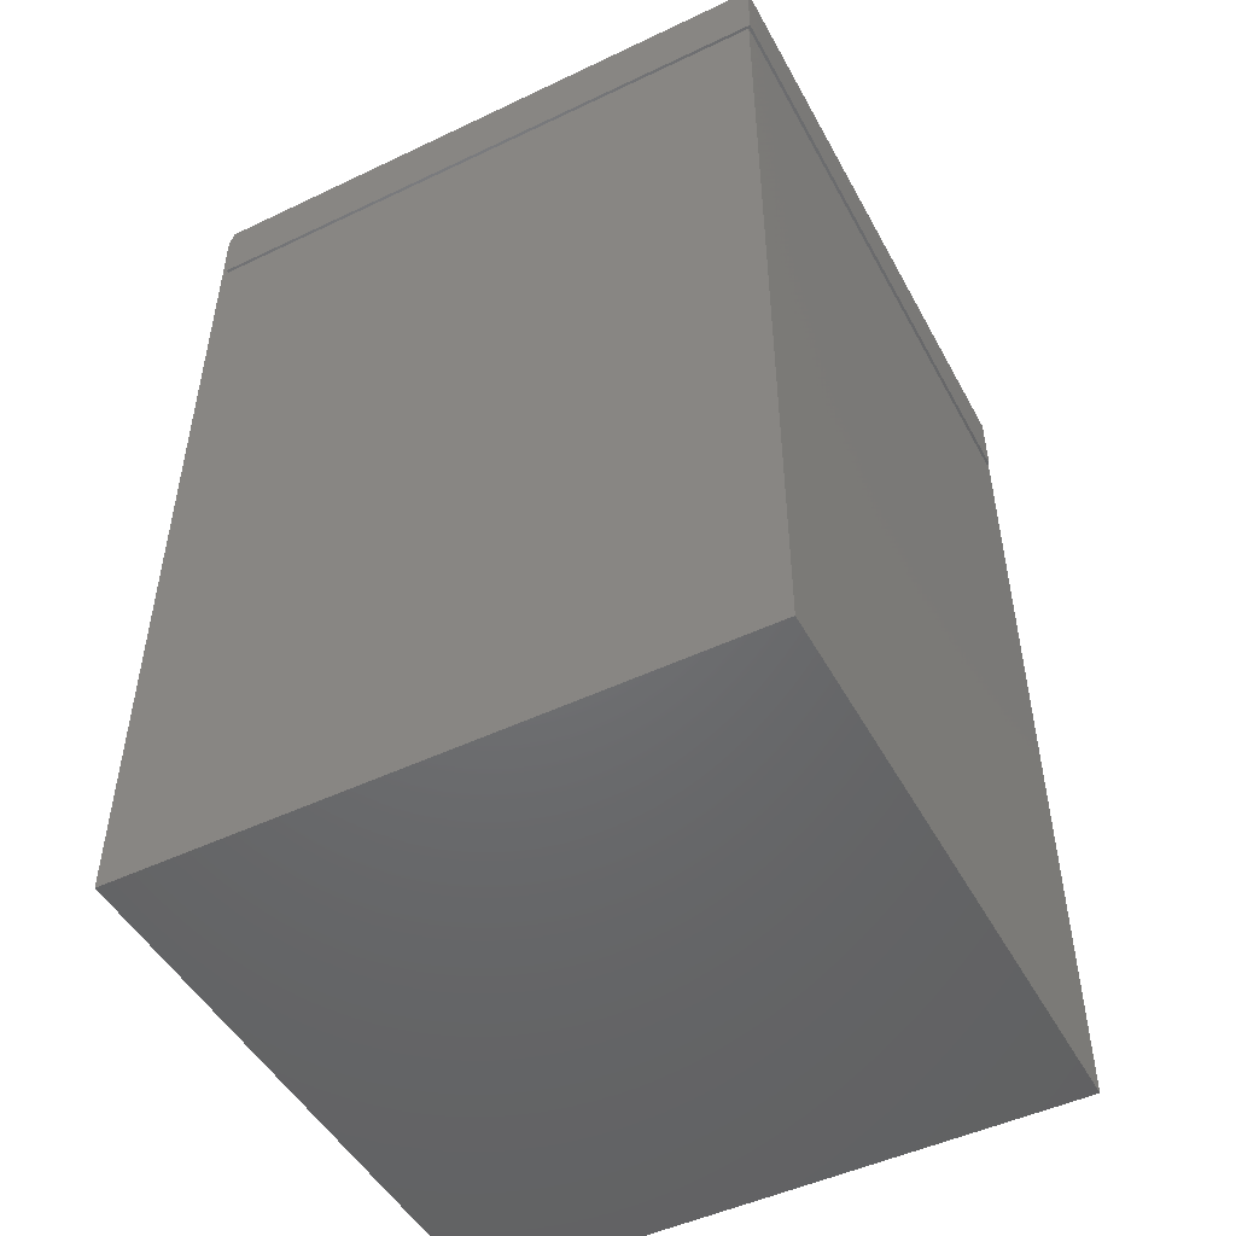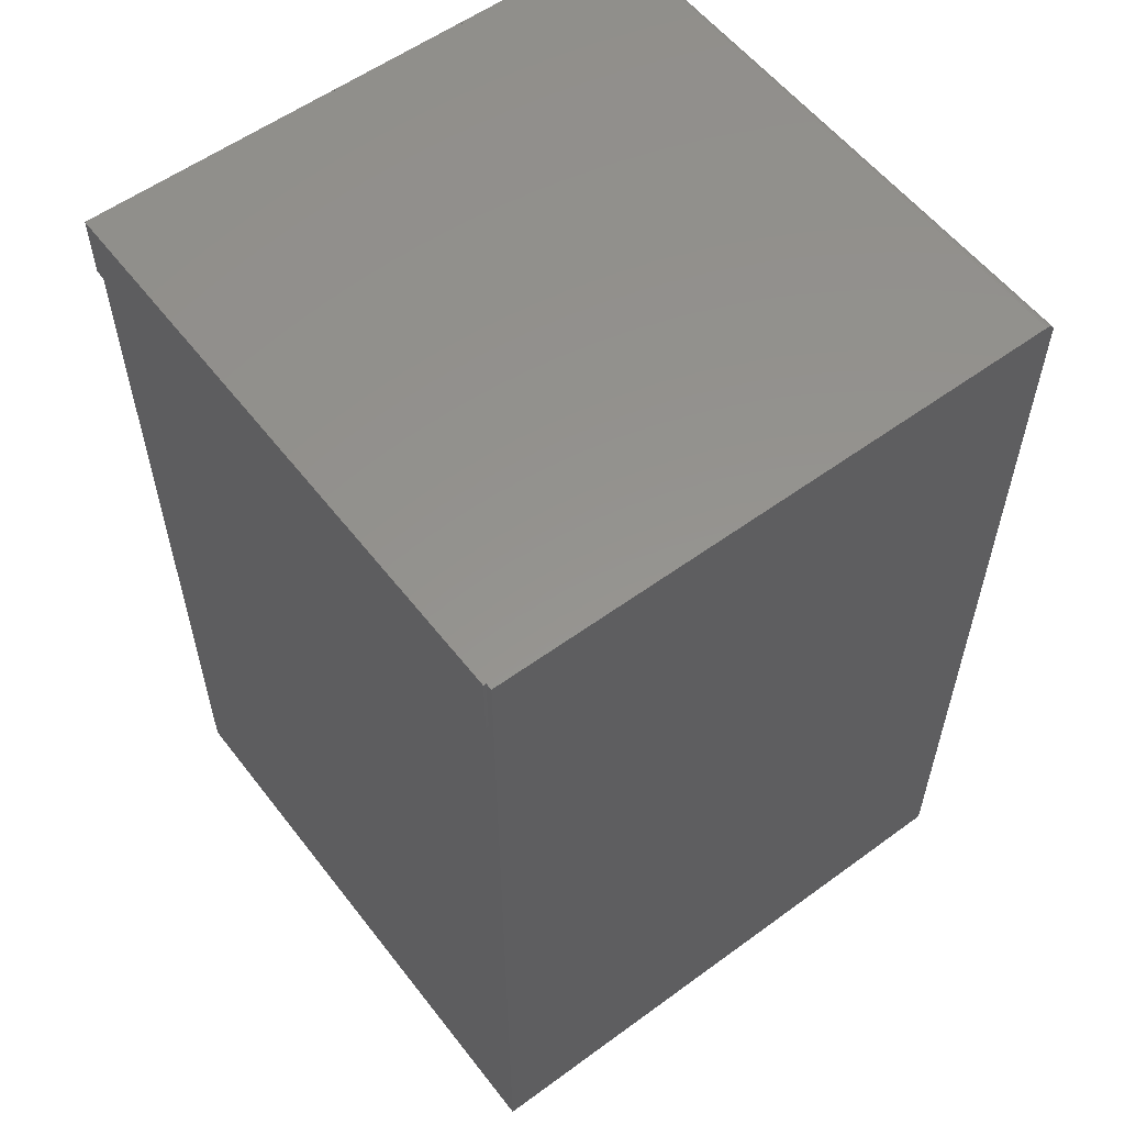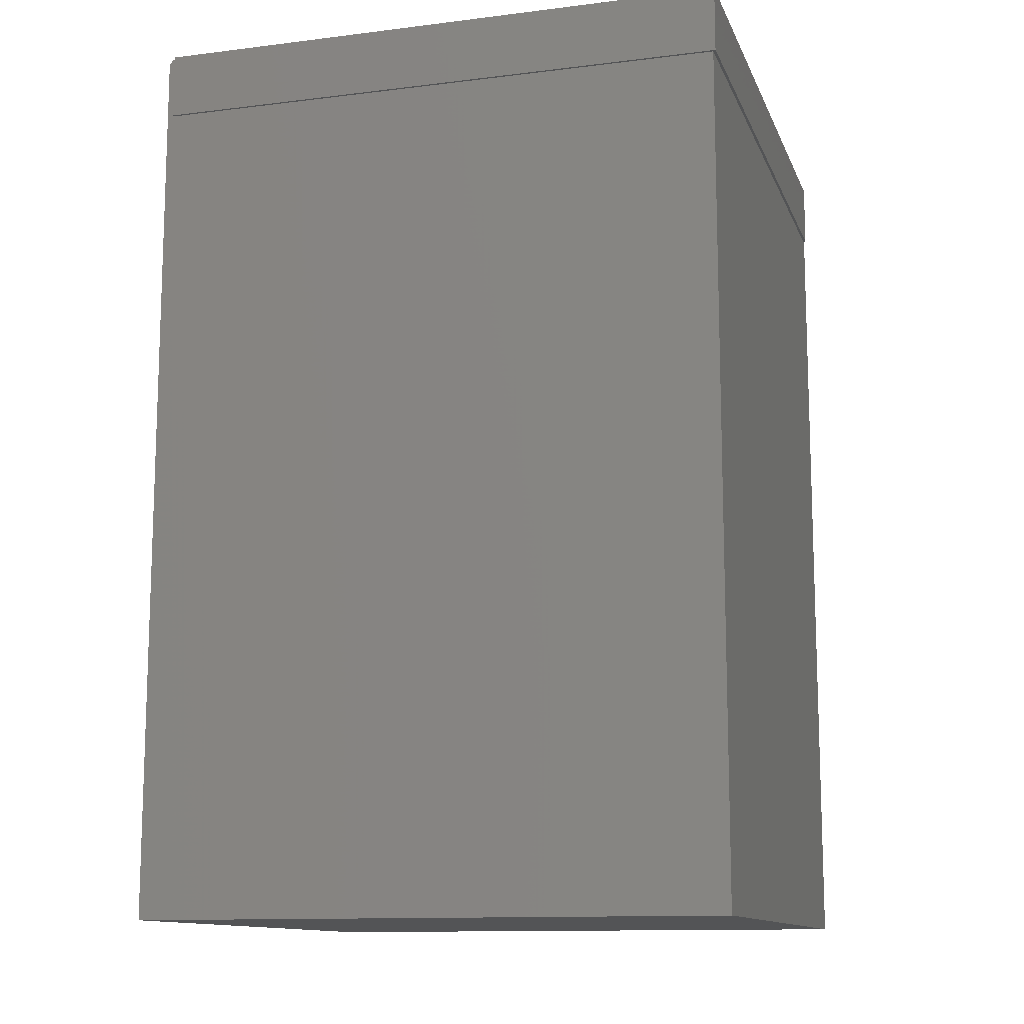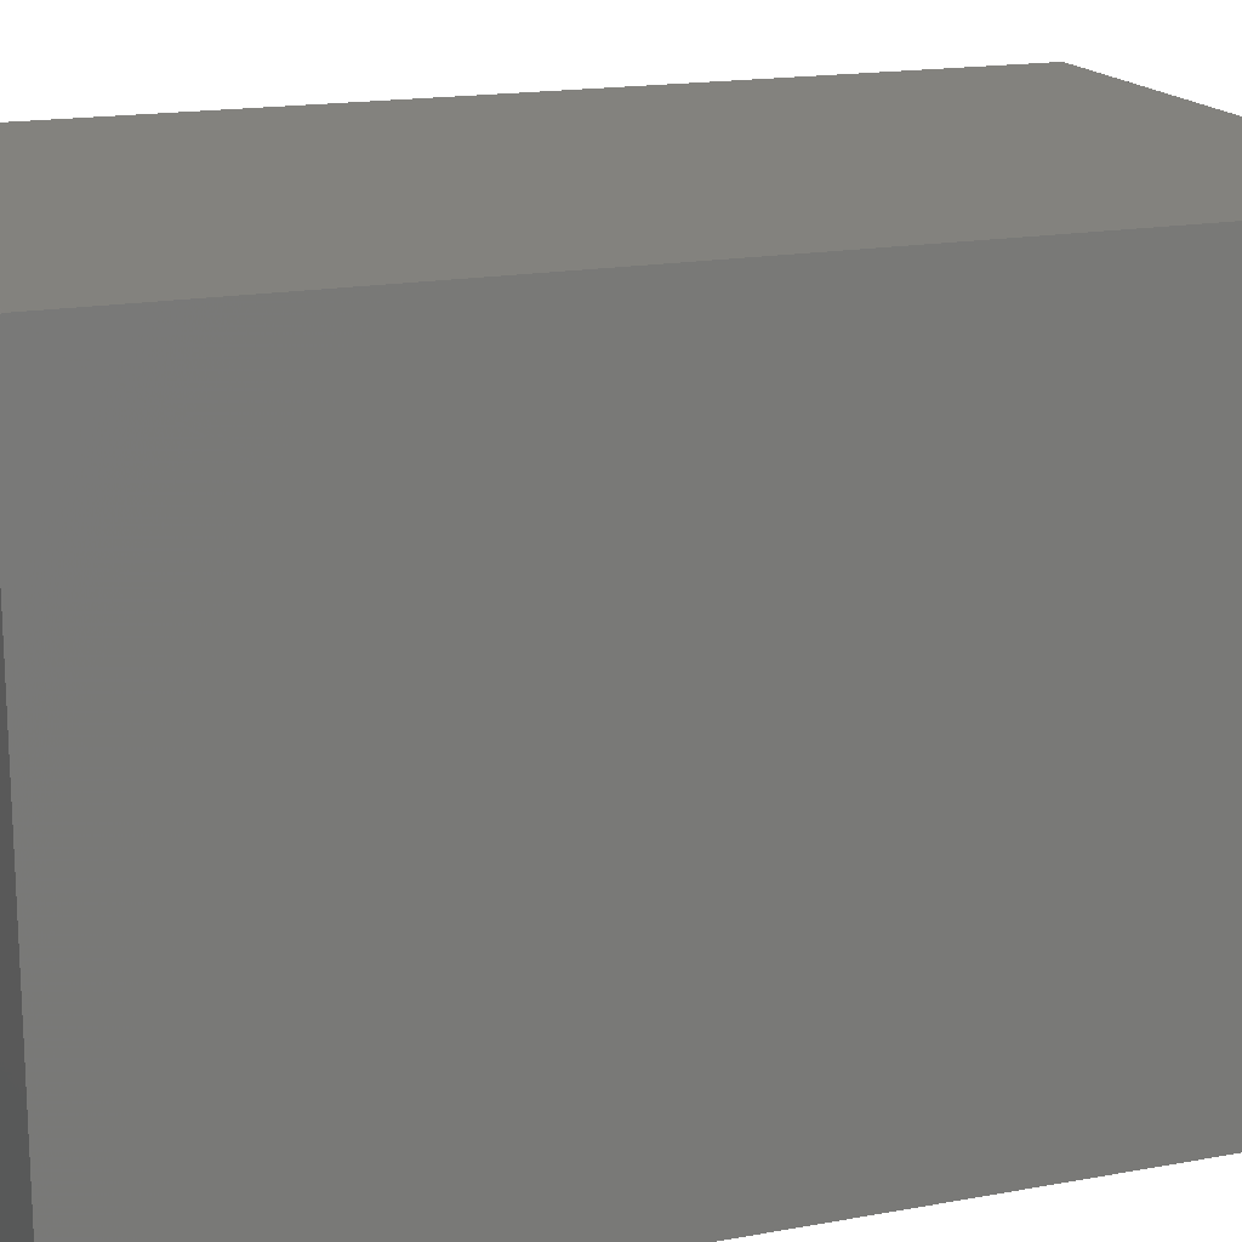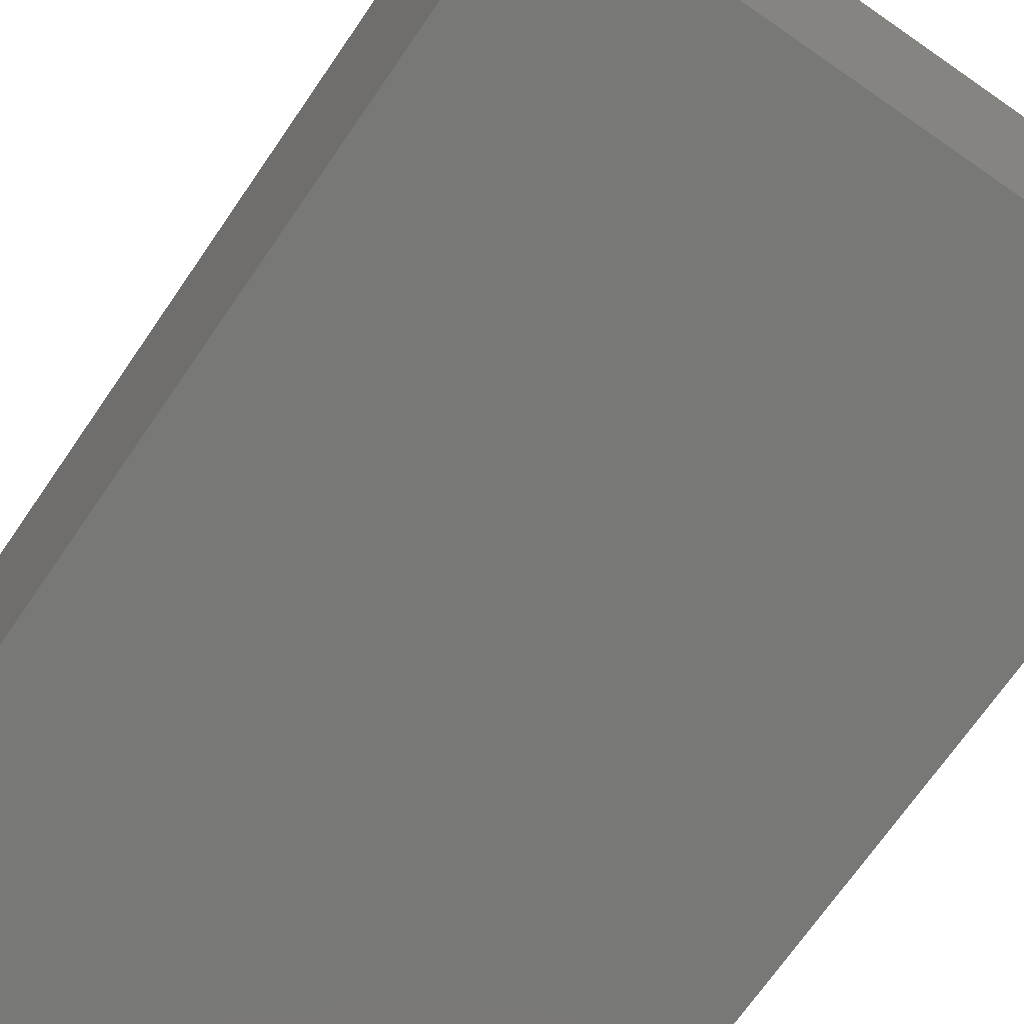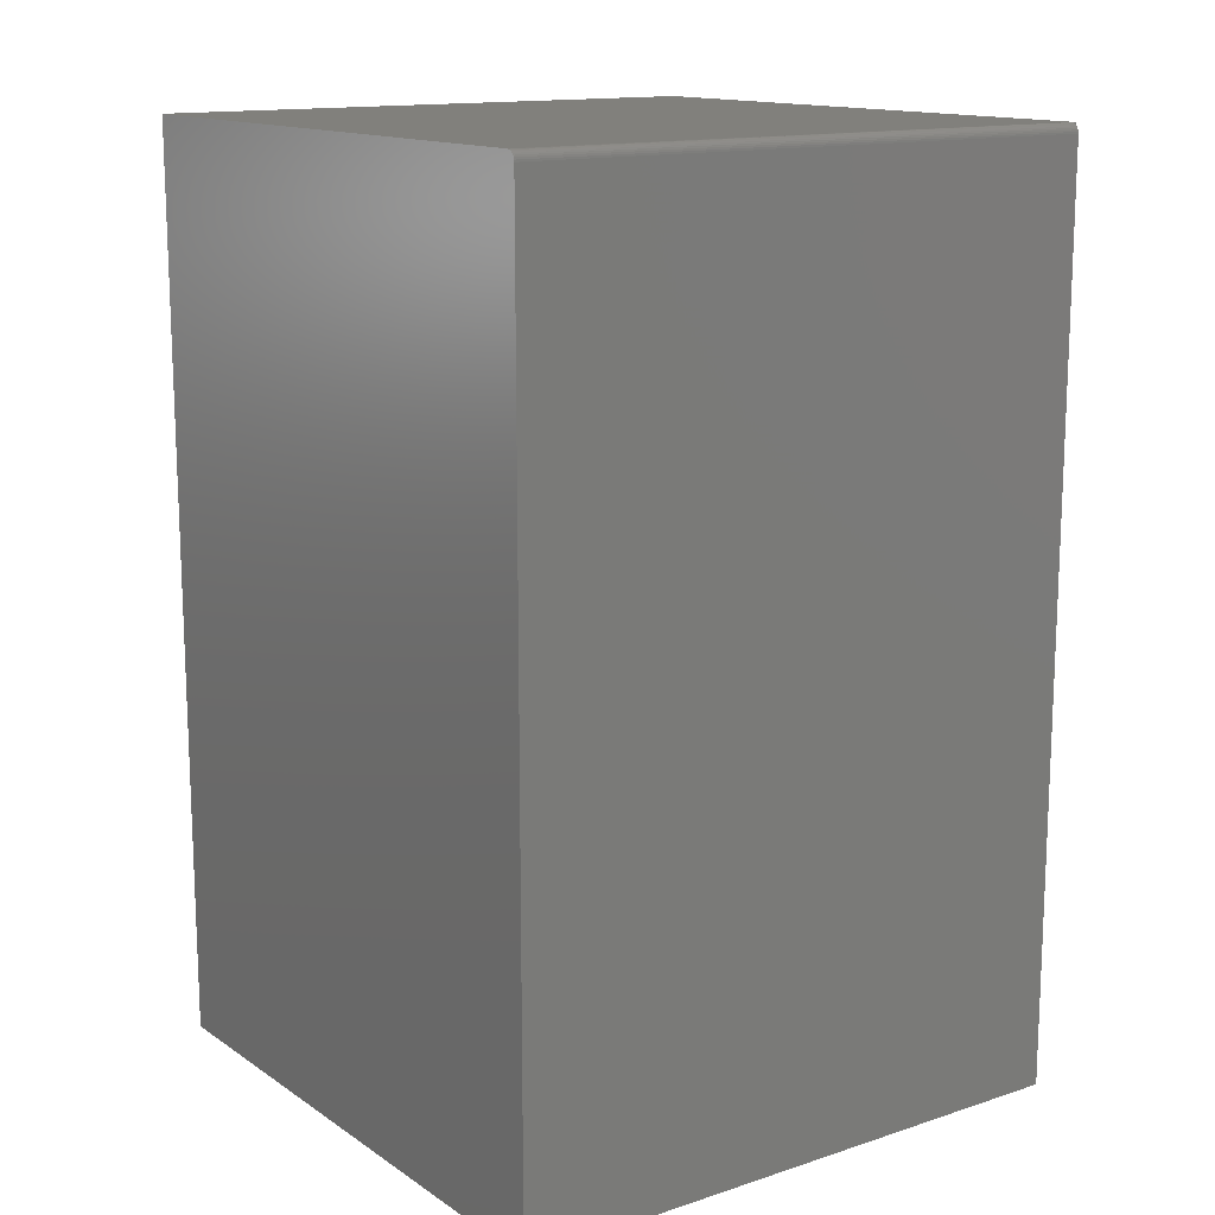
<metadata>
{"format":"stl","ext":"stl","renderer":"f3d","projection":"perspective","resolution":1024,"background":"white","views":[{"elev":-49.0,"azim":-62.2,"up":"+Z"},{"elev":56.7,"azim":52.7,"up":"+Z"},{"elev":-12.3,"azim":-73.7,"up":"+Z"},{"elev":17.0,"azim":69.7,"up":"+Y"},{"elev":-70.9,"azim":-34.6,"up":"+Y"},{"elev":14.1,"azim":144.5,"up":"+Z"}]}
</metadata>
<code>
# stl→obj: 34 verts, 64 faces
v 0.2008 0.2688 -0.002288
v -0.2868 0.2681 -0.00161
v 0.2008 0.2677 -0.001317
v 0.2008 0.2711 -0.007812
v -0.2868 0.2711 -0.007812
v 0.2008 0.271 -0.006288
v -0.2868 0.271 -0.006387
v 0.2008 0.2705 -0.004823
v -0.2868 0.2706 -0.00501
v 0.2008 0.2698 -0.003472
v -0.2868 0.27 -0.003727
v -0.2868 0.2691 -0.00258
v -0.2868 0.2633 1.735e-18
v 0.2008 0.2633 0
v -0.2868 0.2644 -8.009e-05
v 0.2008 0.2648 -0.0001501
v -0.2868 0.2656 0
v 0.2008 0.2663 -0.0005947
v -0.2868 0.2669 -0.0008474
v 0.1953 -0.2164 0
v 0.2008 -0.2164 0
v -0.2891 -0.2188 0
v 0.1953 -0.2188 0
v -0.2891 0.2656 0
v 0.2008 -0.2164 -0.75
v 0.2008 0.2711 -0.75
v 0.1953 -0.2188 -0.05469
v 0.1953 -0.2164 -0.05469
v -0.2868 0.2656 -0.05469
v -0.2891 0.2656 -0.05469
v -0.2868 -0.2164 -0.05469
v -0.2891 -0.2188 -0.05469
v -0.2868 -0.2164 -0.75
v -0.2868 0.2711 -0.75
f 1 2 3
f 4 5 6
f 6 5 7
f 6 7 8
f 8 7 9
f 8 9 10
f 10 9 11
f 10 11 1
f 1 11 12
f 1 12 2
f 13 14 15
f 15 14 16
f 15 16 17
f 17 16 18
f 17 18 19
f 19 18 3
f 19 3 2
f 14 20 21
f 22 23 20
f 22 20 14
f 22 14 13
f 22 13 15
f 22 15 17
f 22 17 24
f 3 18 16
f 3 16 14
f 3 14 21
f 25 26 4
f 25 4 6
f 25 6 8
f 25 8 10
f 25 10 1
f 25 1 3
f 25 3 21
f 27 28 23
f 23 28 20
f 29 30 17
f 17 30 24
f 29 31 30
f 31 32 30
f 31 28 32
f 28 27 32
f 20 28 21
f 21 28 25
f 25 28 31
f 25 31 33
f 17 19 29
f 2 12 11
f 2 11 9
f 2 9 7
f 2 7 5
f 2 5 29
f 2 29 19
f 5 34 29
f 29 34 33
f 29 33 31
f 30 32 24
f 24 32 22
f 32 27 22
f 22 27 23
f 4 26 5
f 5 26 34
f 33 34 25
f 25 34 26

</code>
